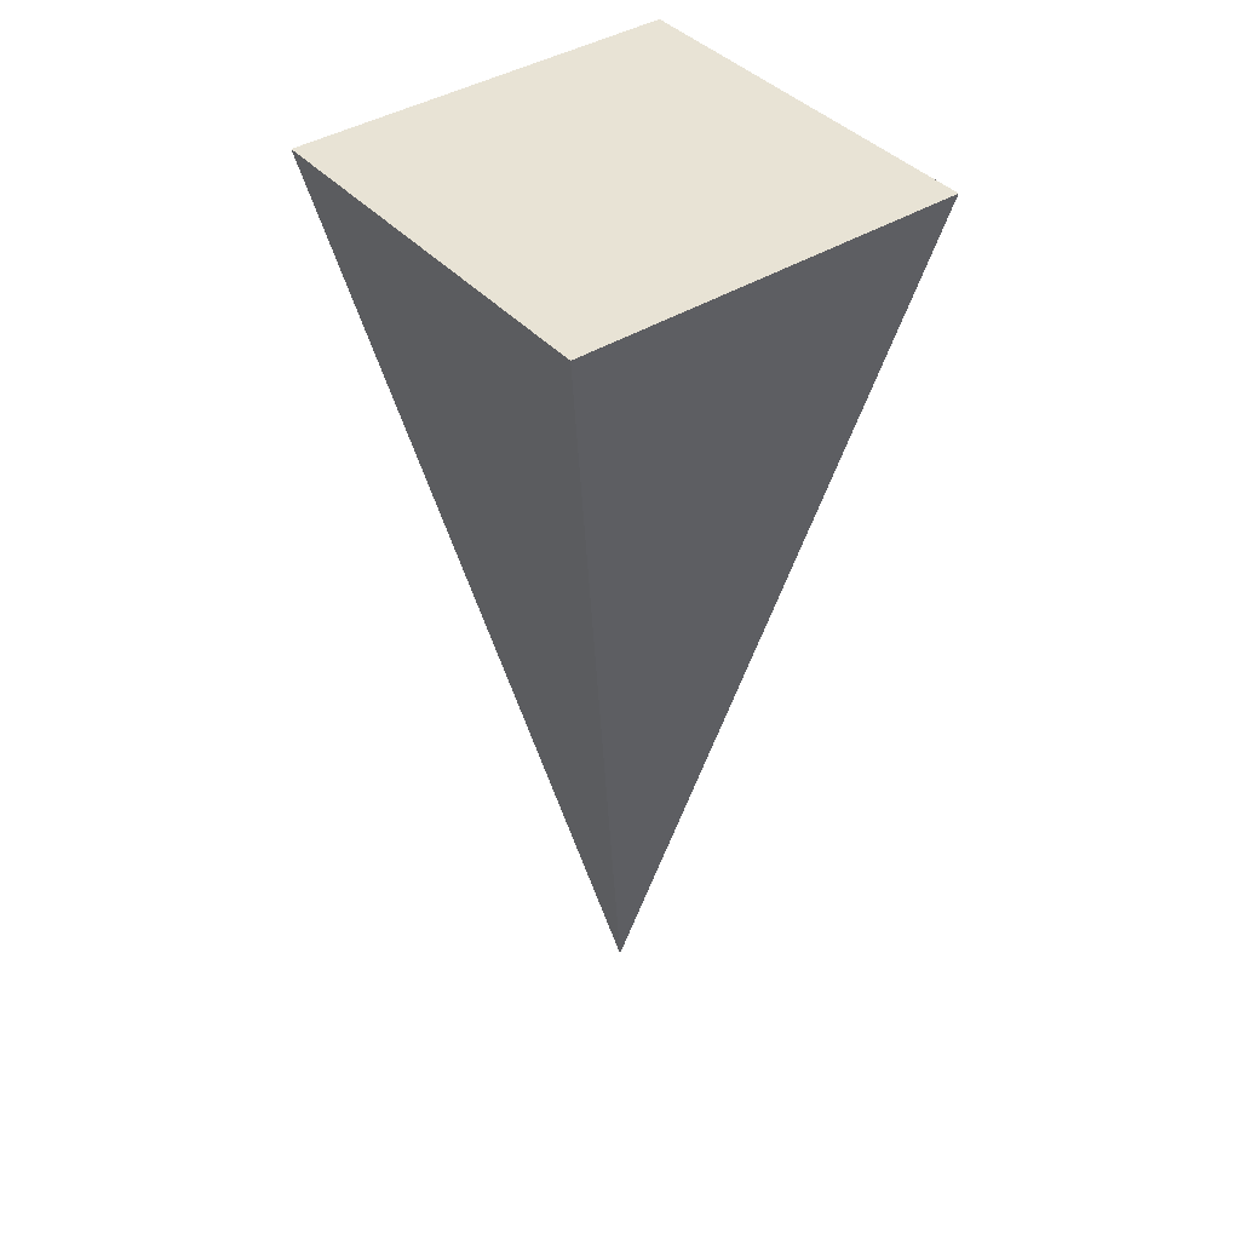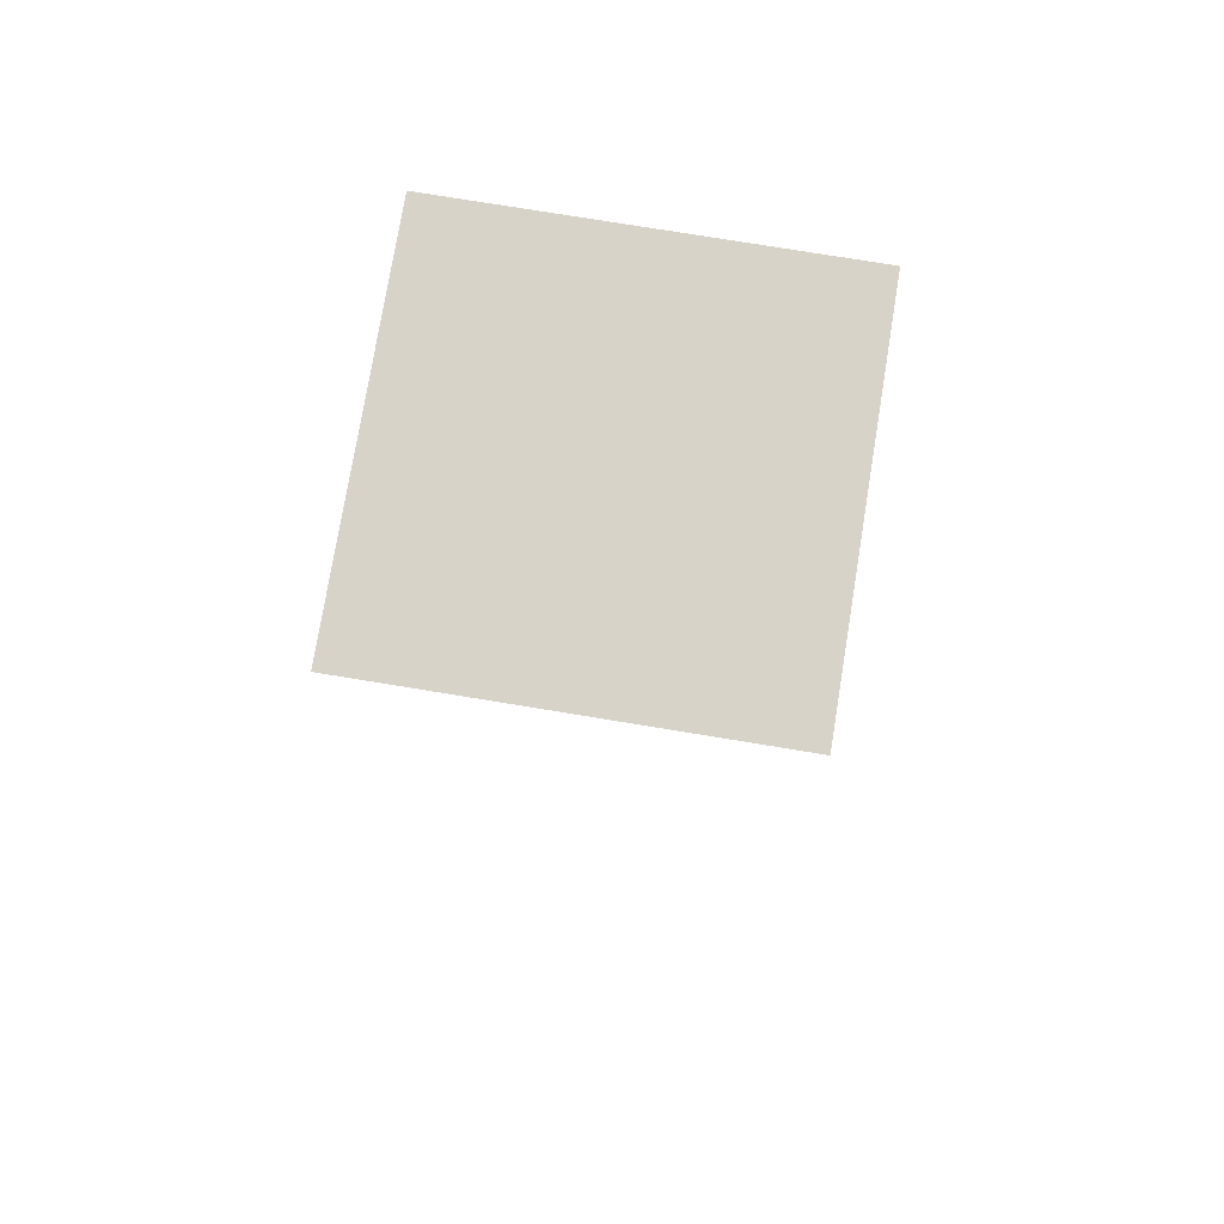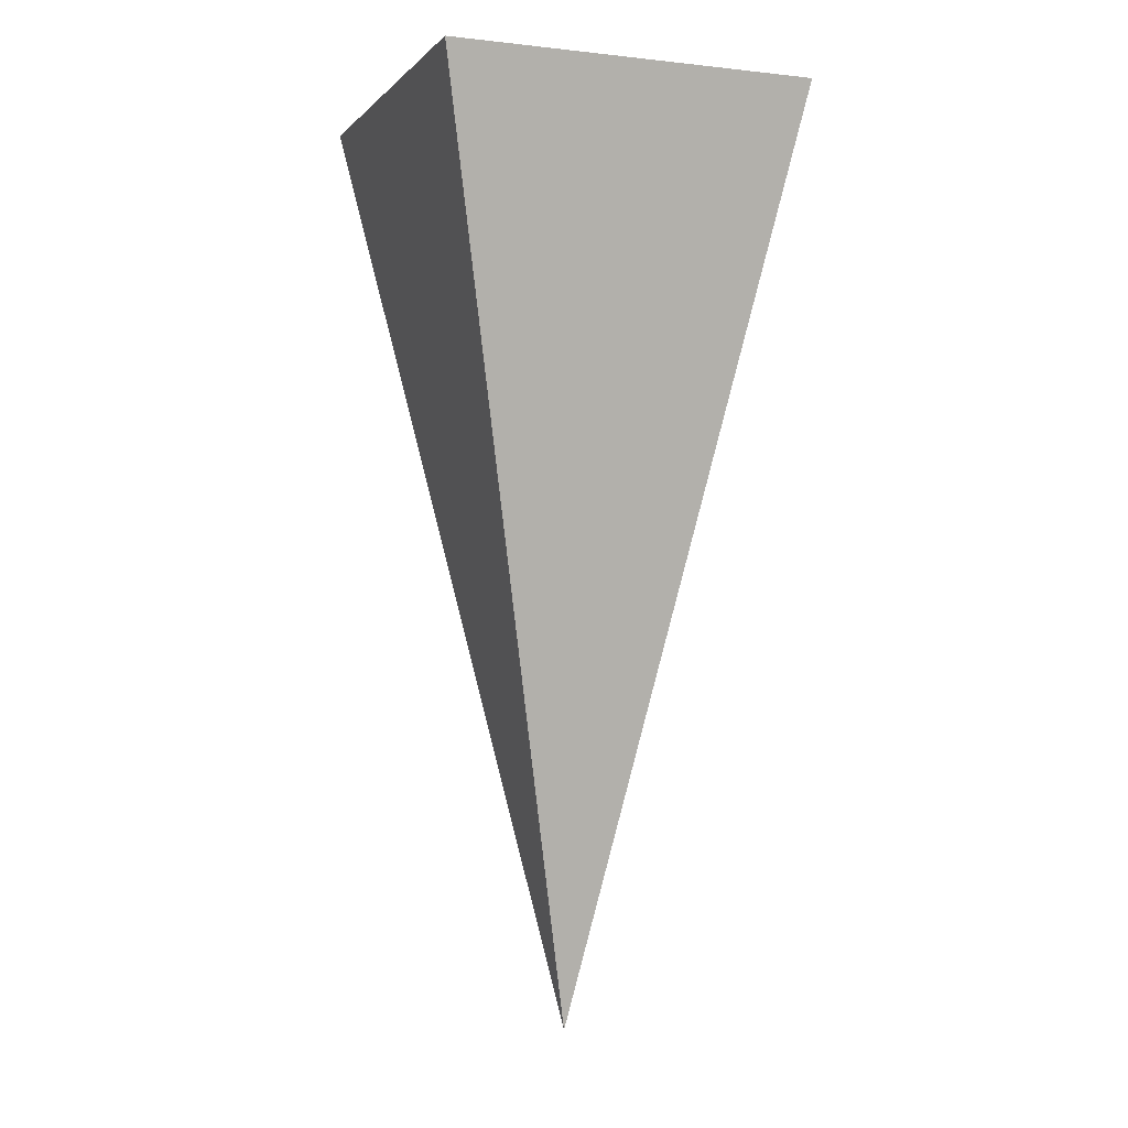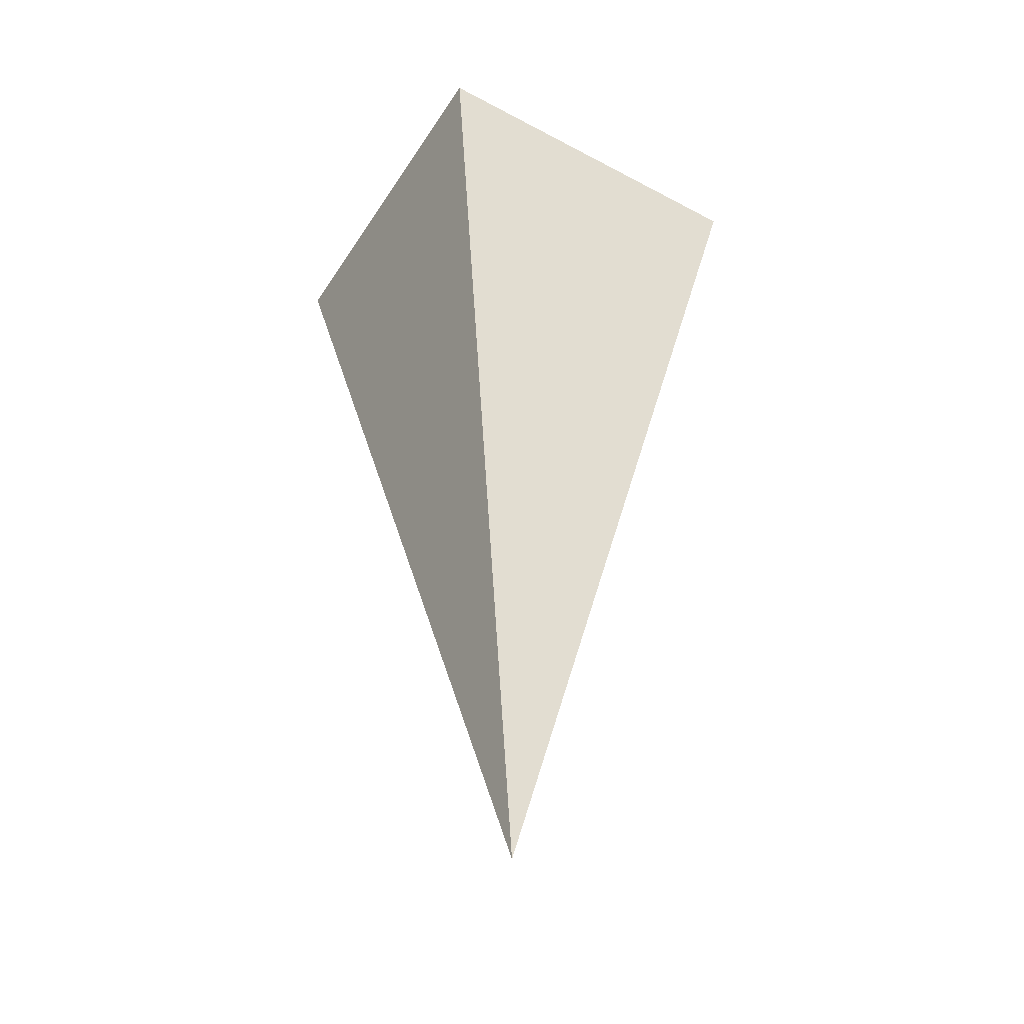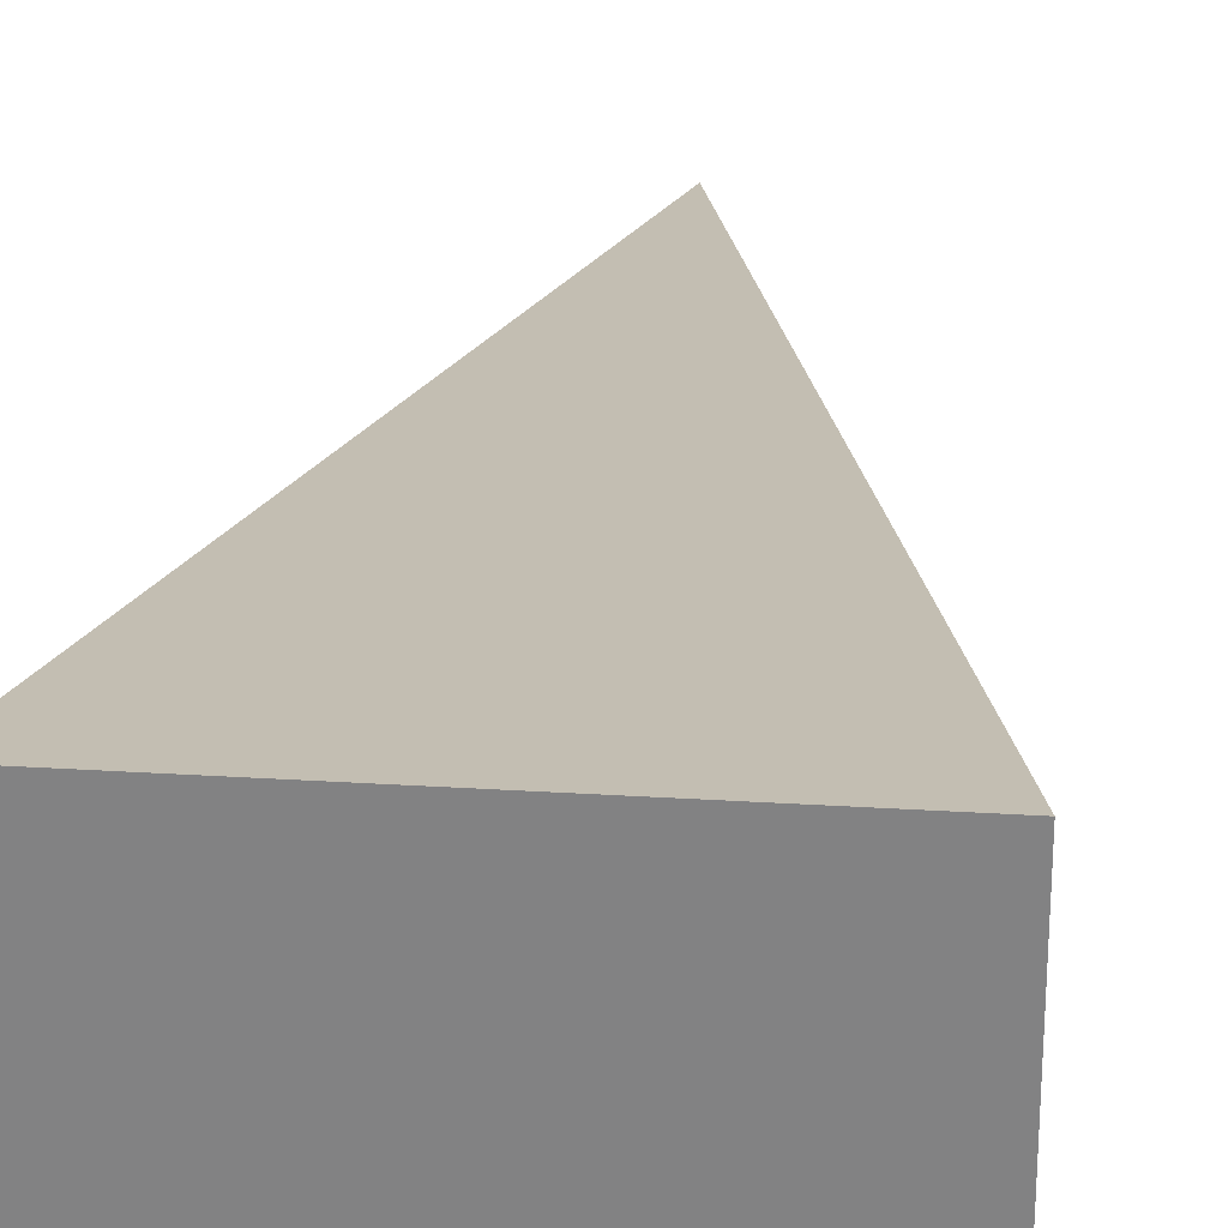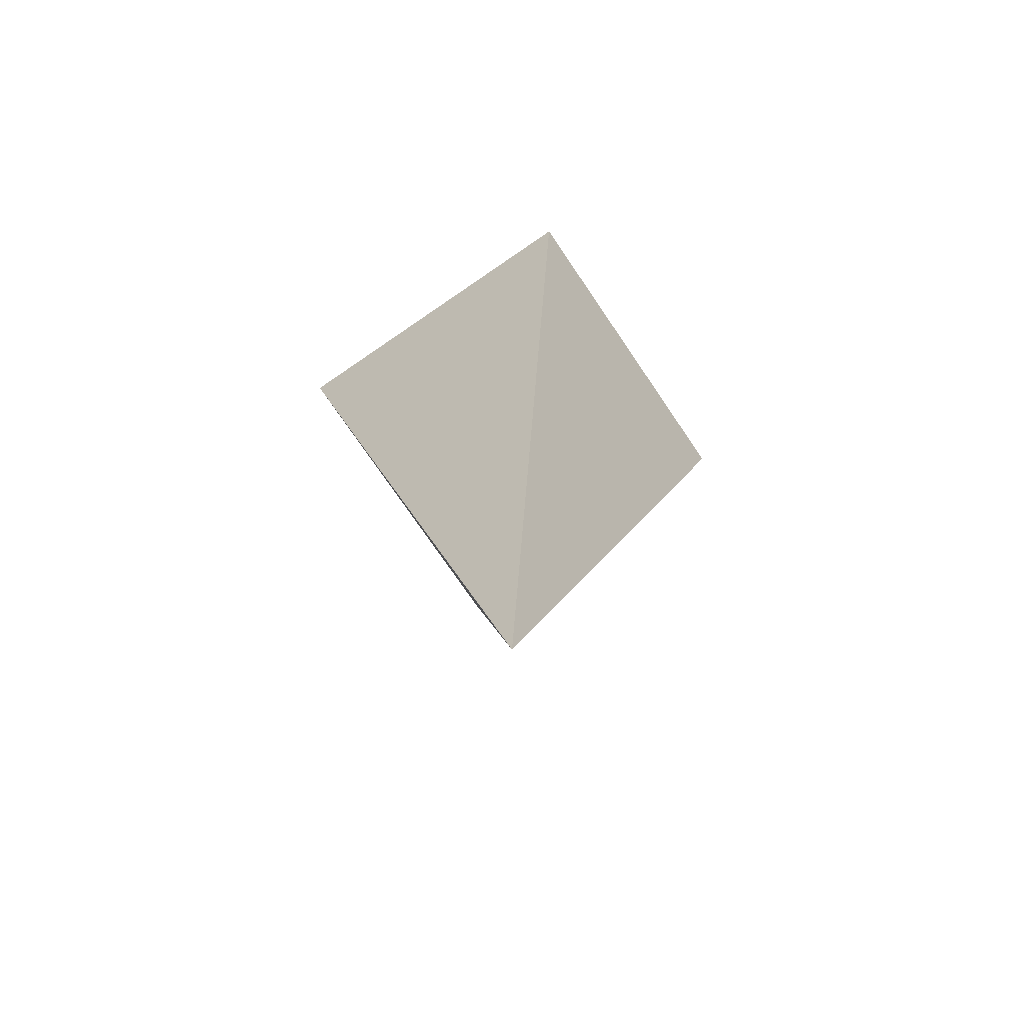
<metadata>
{"format":"obj","ext":"obj","renderer":"f3d","projection":"perspective","resolution":1024,"background":"white","views":[{"elev":41.0,"azim":142.5,"up":"+Y"},{"elev":76.7,"azim":-80.7,"up":"+Y"},{"elev":-3.0,"azim":159.1,"up":"+Y"},{"elev":-46.0,"azim":-121.2,"up":"+Y"},{"elev":28.4,"azim":-174.6,"up":"+Z"},{"elev":-75.1,"azim":124.3,"up":"+Y"}]}
</metadata>
<code>
o Cube
v 0 0 0
v 0.2 1 -0.2
v 0.2 1 0.2
v -0.2 1 0.2
v -0.2 1 -0.2
f 1 5 2
f 2 5 4 3
f 1 2 3
f 1 4 5
f 1 3 4

</code>
